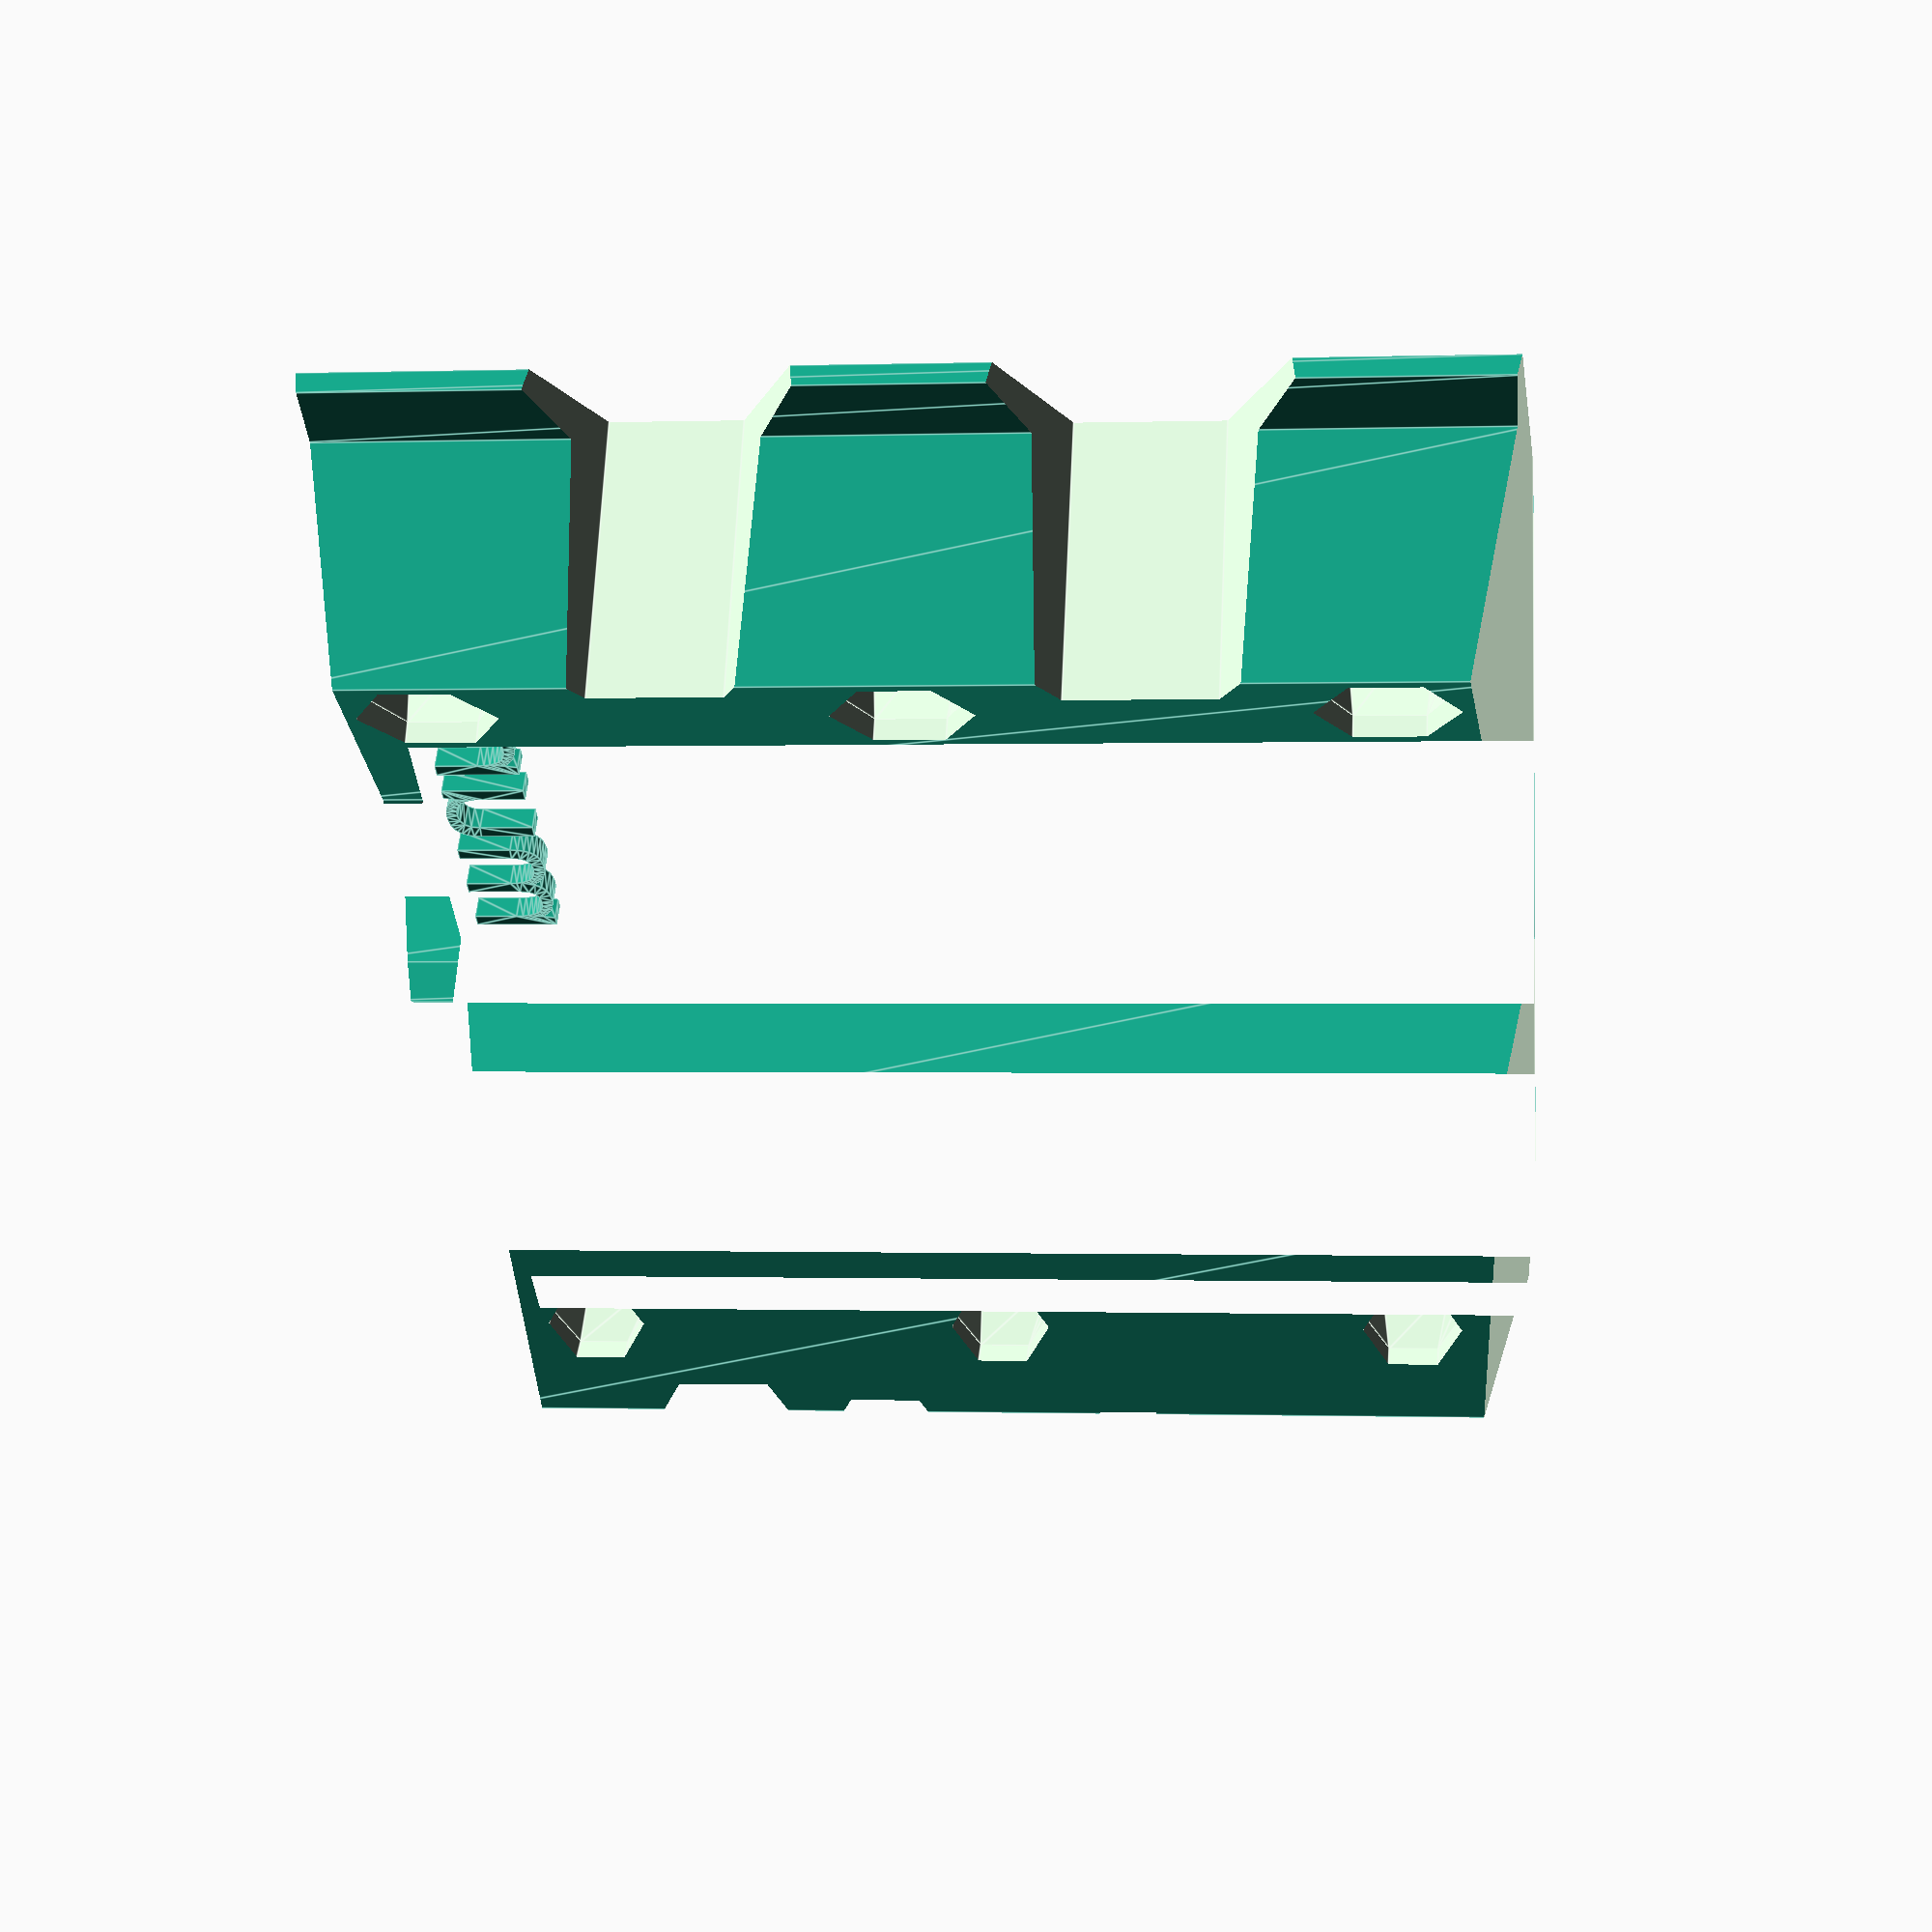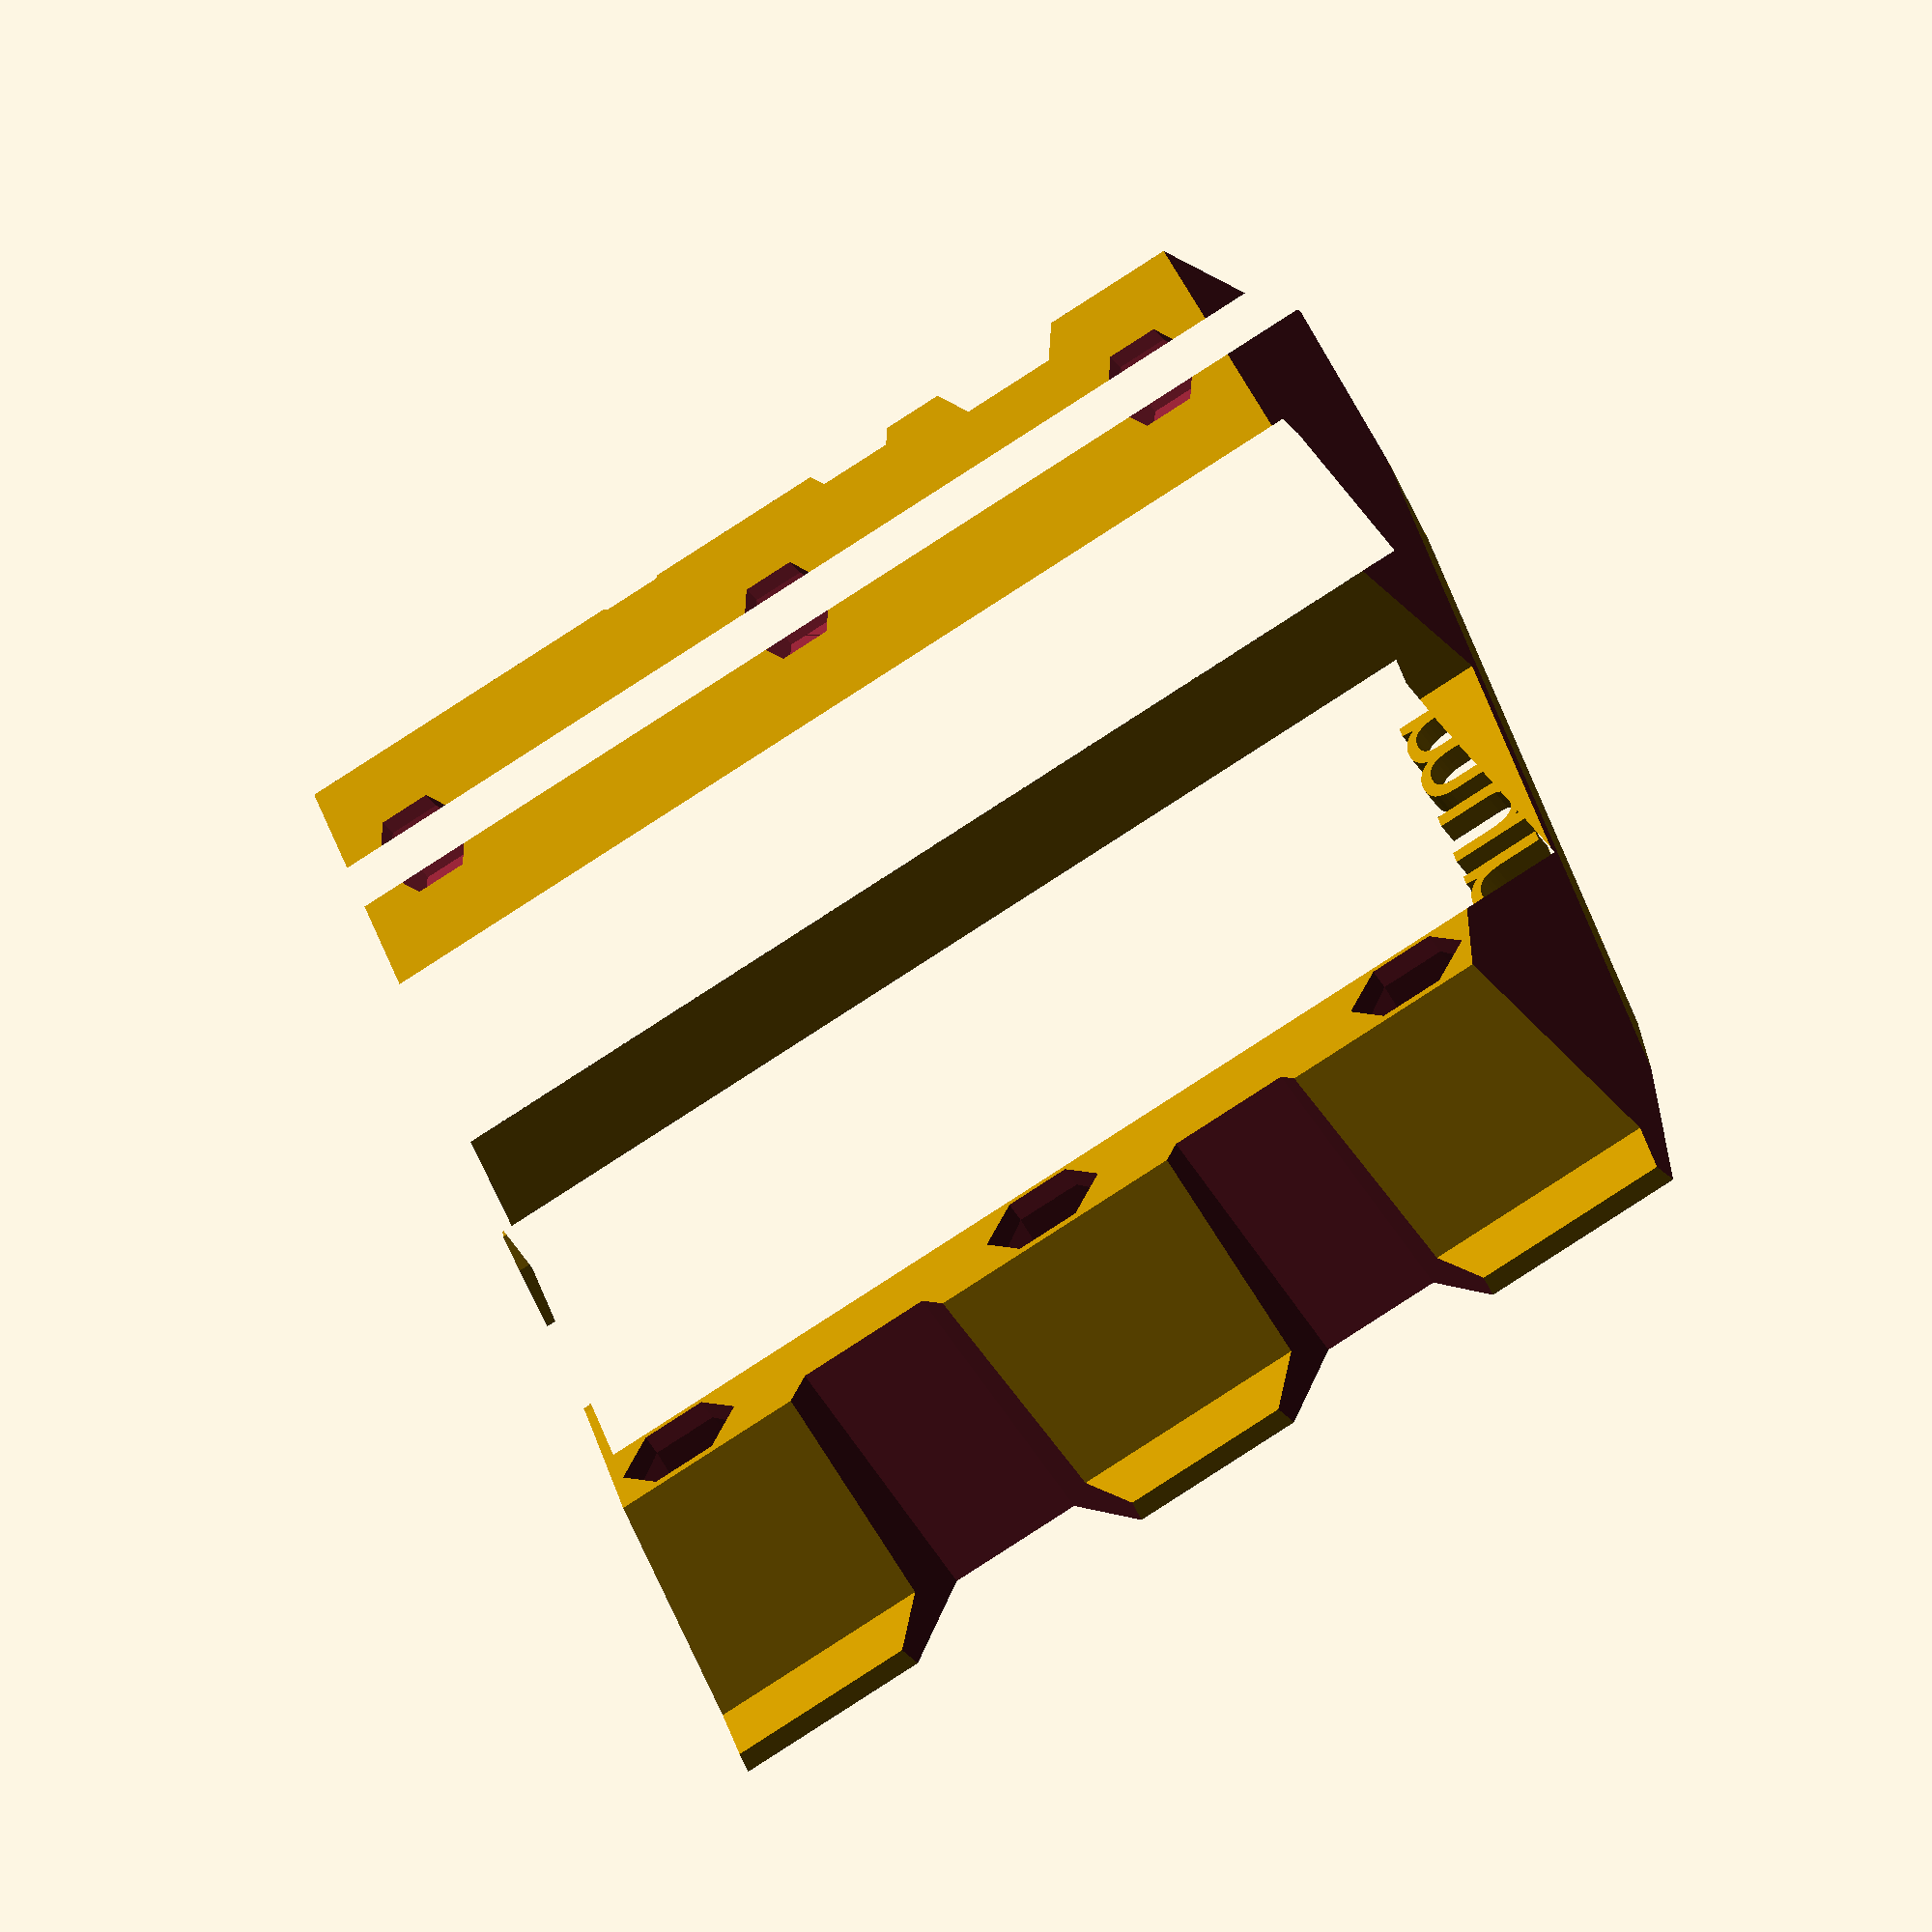
<openscad>
// A clip on addition for the Raaco Open ToolBox (Product Id: 137195)
// This is a screwdrver holder made to clip over the compartments to the right of the handle.

/*
seat base and dep make up the dimensions of the what the clip fits onto.

Top left origin coordinates.
y↓
x→                               
                          ⇤ wing ⇥ 
 ____________________________________☜sbx,sby
 ___________________                 ---___  
☝    ←seat/2→    \                     /
0,0                  \                   / 
                      \   |\            /
                ↑     \  | \___       /
     ←base/2→ dep     | |     ---___/
                ⤓    __| |
                      \___/
*/

open = 30; // The max width of the clip area
seat = 24; // The width of the top of the clip area that sits on the handle
clip = 2; // Thickness of the clip vertical
dep = 25.5; // The depth indside the clip
wall = 3; // Thickness of the top surface
wing = 14; // The area for the main screwdriver holder that extennds beyong the whole clip area

sbx = (open / 2) + clip + wing; // top left of extra side block
sby = -wall; // top left of extra side block
sba = 15; // Angle of the extra side block
sbd = 20; // The depth of the extra side block
sbt = 27; // The top surface of the extra side block

side_shape = [
  [0, 0],
  [(seat / 2), 0],
  [(open / 2), dep - 5],
  [(open / 2), dep],
  [(open / 2) - 3, dep], // The point of the clip that goes under the edge
  [(open / 2) + (clip / 2), dep + 3], // The lowest point of the clip
  [(open / 2) + clip, dep],
  [(open / 2) + clip, 6], // The back of the clip - the length that flexes when being clipped on
  [(open / 2) + clip, 10], // The back of the clip - the length that flexes when being clipped on
  [(open / 2) + clip + 1, 20],
  // The extra side holes part starting from the inside bottom
  [sbx - sbd * tan(sba), sby + sbd],
  [sbx + sbt * cos(sba) - (sbd * tan(sba)) - 6, sby + sbt * sin(sba) + sbd],
  [sbx + sbt * cos(sba) - 5, sby + sbt * sin(sba) + 2],
  [sbx + sbt * cos(sba), sby + sbt * sin(sba) + 2],
  [sbx + sbt * cos(sba), sby + sbt * sin(sba)],
  [sbx, sby],
  [0, -wall], // This is back in the middle
];

// This forms the main block of the holder.
module sect(th) {
  difference() {
    linear_extrude(th) {
      union() {
        polygon(side_shape);
        mirror([1, 0, 0]) polygon(side_shape);
      }
    }
    // The sides of the compartment slope in a bit, so shave a bit off at an angle.
    translate([-70, 0, -10]) rotate([10, 0, 0]) cube([140, 35, 10]);
    translate([-70, 0, th]) rotate([-10, 0, 0]) cube([140, 35, 10]);
  }
}
;

// Slots for hex bits.
module hex() {
  hex_size = 6.35;
  clearance = 0.1;
  size = hex_size + clearance;
  rotate([90, 0, 0]) cylinder(d=size / cos(30), h=30, $fn=6);
}

// Slots for screwdrivers
module slot(gw, lw) {
  h = 4.001;
  union() {
    translate([0, 30]) rotate([90, 90, 0]) cylinder(d=lw / cos(30), h=40, $fn=6);
    translate([0, h - wall, 0]) rotate([90, 0, 0]) cylinder(h=h + 0.001, r1=3, r2=gw / 2, $fn=100); // Top guide funnel
  }
}

// Slots for screwdrivers
module slot_hex(uw, lw, uh) {
  h = 4;
  union() {
    translate([0, -wall + uh, 0]) rotate([90, 90, 0]) cylinder(d=uw / cos(30), h=uh, $fn=6); // Top hex bit you get on some screwdrivers
    translate([0, 30]) rotate([90, 90, 0]) cylinder(d=lw / cos(30), h=30, $fn=6); // The bit for the main shank of the screwdriver
    translate([0, -wall + uh + 10, 0]) rotate([90, 90, 0]) cylinder(h=10, r1=lw / 2 / cos(30), r2=uw / 2 / cos(30), $fn=6); // Funnel transitioning between the previous two
    translate([0, h - wall, 0]) rotate([90, 0, 0]) cylinder(h=h + 0.001, r1=3, r2=7.1, $fn=100); // Top guide funnel
  }
}

module stamp(text) {
  translate([0, -1.6, 1]) rotate([90, 0, 0]) linear_extrude(2) text(text, size=9, halign="center", valign="center", font="ProggyClean Nerd Font");
}

module label(text) {
  translate([0, 3, 0]) rotate([90, 0, 0]) linear_extrude(3) text(text, size=8, halign="center", valign="center", font="GohuFont 11 Nerd Font");
}

// A cutout to measure metric nuts, w is the flat to flat distance.
module nut(w) {
  rotate([90, 90, 0]) cylinder(d=w / cos(30), h=70, $fn=6);
}

offset = open / 2 + clip + (5) + 0.01;

sbo = (open / 2) + clip + wing; // The offset for the extra side block

fg = 10; // Gap from edge to middle of slot - this is fudge to maked enough space for the biggest screwdrives fit side by side.
space = 34; // gap between each large screwdriver - perfect for wera large side by side.
total_len = 88; // Total len of the whole holder - sized to fit onto the Raaco Open ToolBox

small_d = 10; // The diameter of the small slots
small_edge_dist = (small_d / 2) + 3; // The distance from the edge to the first small slot
smalls = 7; // The number of small slots
gaps = (total_len - (small_edge_dist * 2)) / (smalls - 1);

difference() {
  union() {
    translate([0, 0, 0]) sect(total_len);
    translate([0, 0, 3.4]) stamp("mun");
  }

  union() {
    translate([0, 10, 14]) hex();
    translate([0, 10, 24]) hex();
    translate([0, 10, 34]) hex();
    translate([0, 10, 44]) hex();
    translate([0, 10, 54]) hex();
    translate([0, 10, 64]) hex();
    translate([0, 10, 74]) hex();

    translate([-sbo, 0, fg]) rotate([0, 0, -sba]) translate([-sbt / 2 + 2, 0, 0]) slot_hex(10, 7, 10); //MEDIUM 
    translate([-sbo, 0, fg + space]) rotate([0, 0, -sba]) translate([-sbt / 2 + 2, 0, 0]) slot_hex(10, 7, 10); //MEDIUM 
    translate([-sbo, 0, fg + space + space]) rotate([0, 0, -sba]) translate([-sbt / 2 + 2, 0, 0]) slot_hex(10, 7, 10); //MEDIUM 

    translate([sbo, 0, fg]) rotate([0, 0, sba]) translate([15, 0, 0]) slot_hex(12, 9, 10); //BIG 
    translate([sbo, 0, fg + space]) rotate([0, 0, sba]) translate([15, 0, 0]) slot_hex(12, 9, 10); //BIG 
    translate([sbo, 0, fg + space + space]) rotate([0, 0, sba]) translate([15, 0, 0]) slot_hex(12, 9, 10); //BIG 

    for (i = [0:smalls - 1]) {
      translate([offset, 0, small_edge_dist + (gaps * i)]) slot(small_d, 7);
    }

    for (i = [0:smalls - 1]) {
      translate([-offset, 0, small_edge_dist + (gaps * i)]) slot(small_d, 7);
    }

    translate([-40, 60, fg + space + space / 2 + (space / 5)]) rotate([0, 0, -sba]) nut(7); // M4
    translate([-40, 60, fg + space + space / 2 - (space / 5)]) rotate([0, 0, -sba]) nut(8); // M5
    translate([-40, 60, fg + space / 2 + (space / 5)]) rotate([0, 0, -sba]) nut(10); // M6
    translate([-40, 60, fg + space / 2 - (space / 5)]) rotate([0, 0, -sba]) nut(13); // M8
    translate([43, 60, fg + space / 2]) rotate([0, 0, sba]) nut(17); // M10
    translate([43, 60, fg + space + space / 2]) rotate([0, 0, sba]) nut(19); // M12
    
    translate([-44,0,67]) rotate([0,90,-sba]) label("4");
    translate([-44,0,56]) rotate([0,90,-sba]) label("5");
    translate([-44,0,31]) rotate([0,90,-sba]) label("6");
    translate([-44,0,21]) rotate([0,90,-sba]) label("8");

    translate([44,0,26]) rotate([0,-90,sba]) label("10");
    translate([44,0,61]) rotate([0,-90,sba]) label("12");

    translate([-66,0,0]) rotate([0,0,-sba]) translate([0,0,-10]) cube([10,20,total_len + 20]);
  }
}

</openscad>
<views>
elev=0.3 azim=218.1 roll=276.8 proj=p view=edges
elev=255.3 azim=298.5 roll=56.5 proj=o view=solid
</views>
